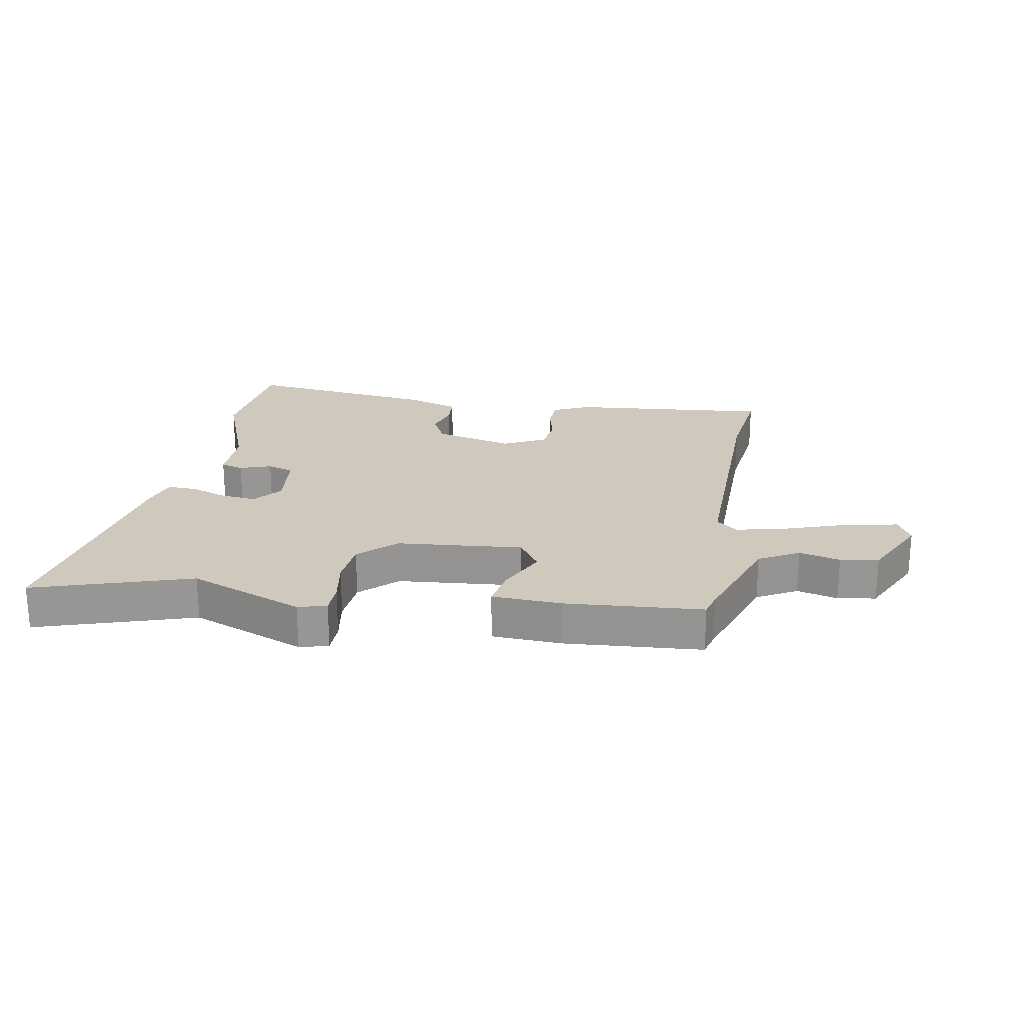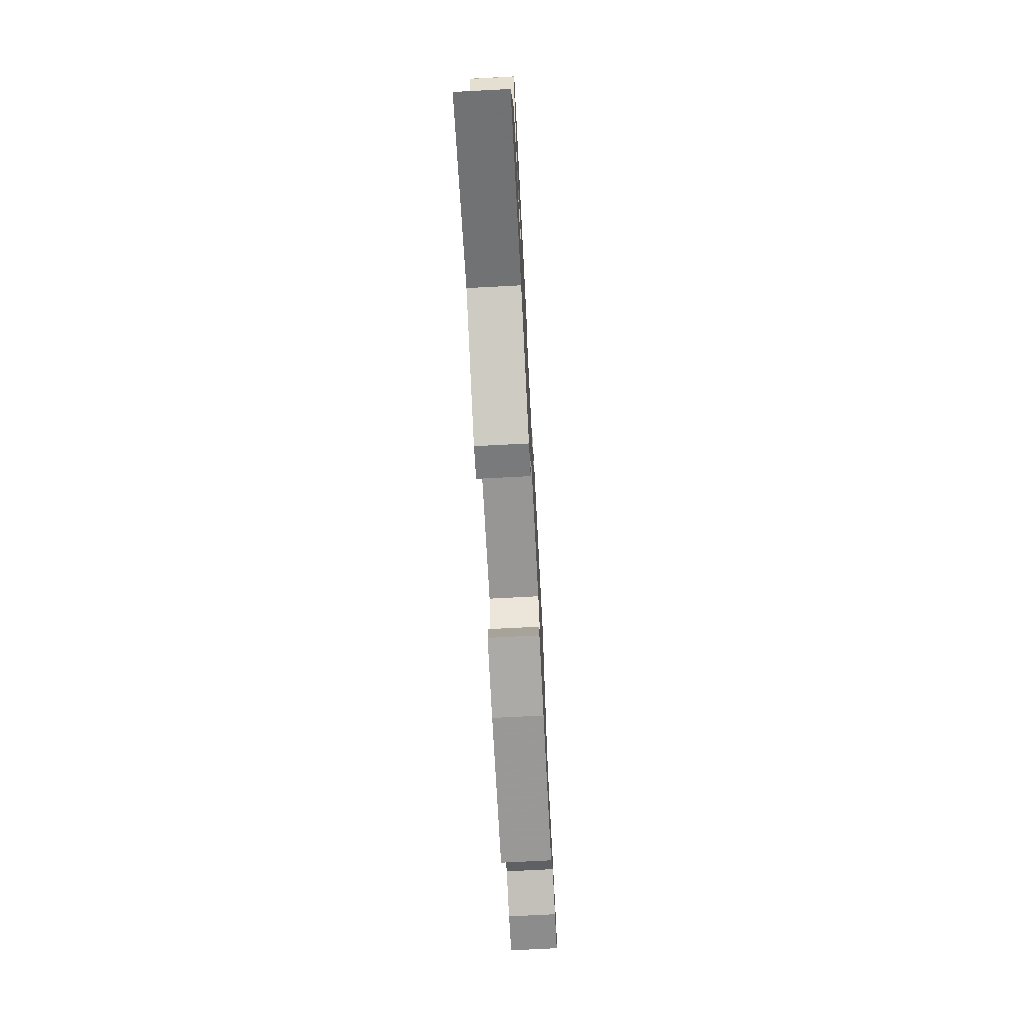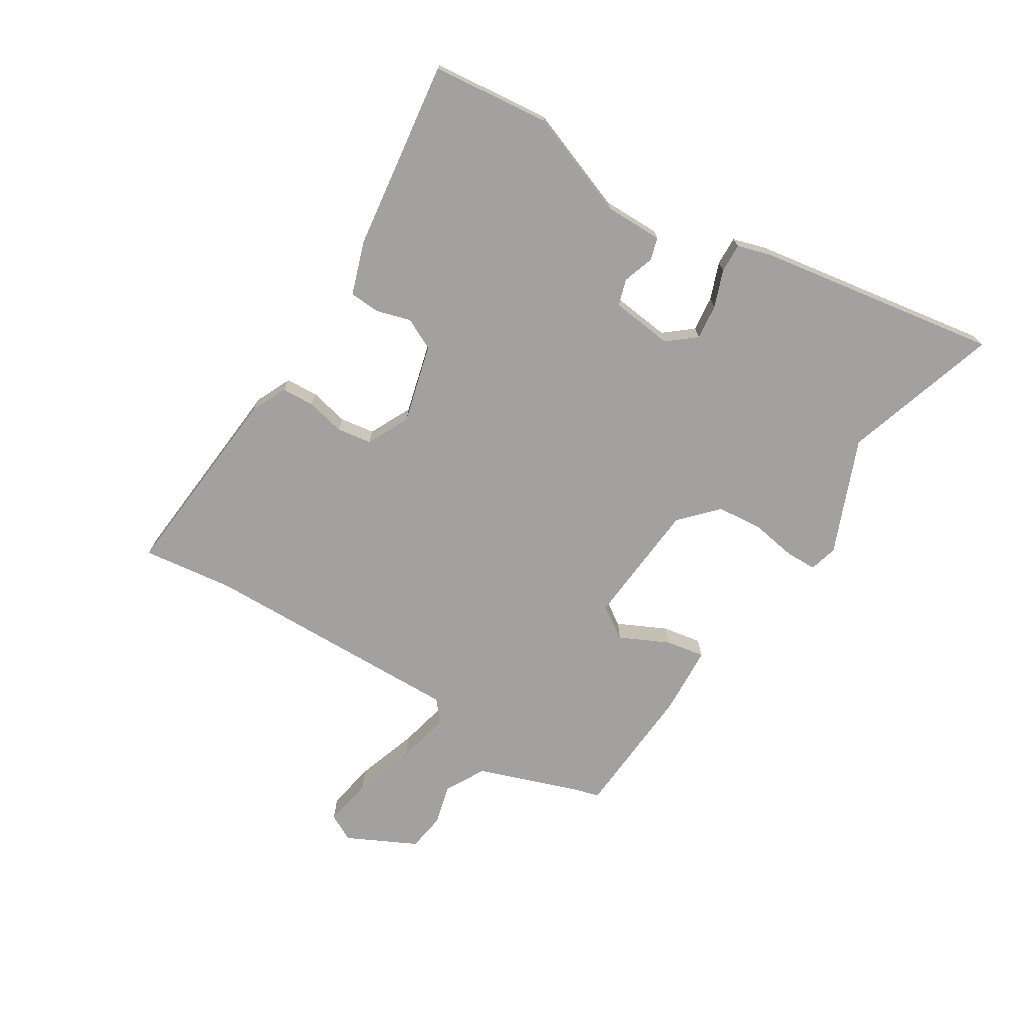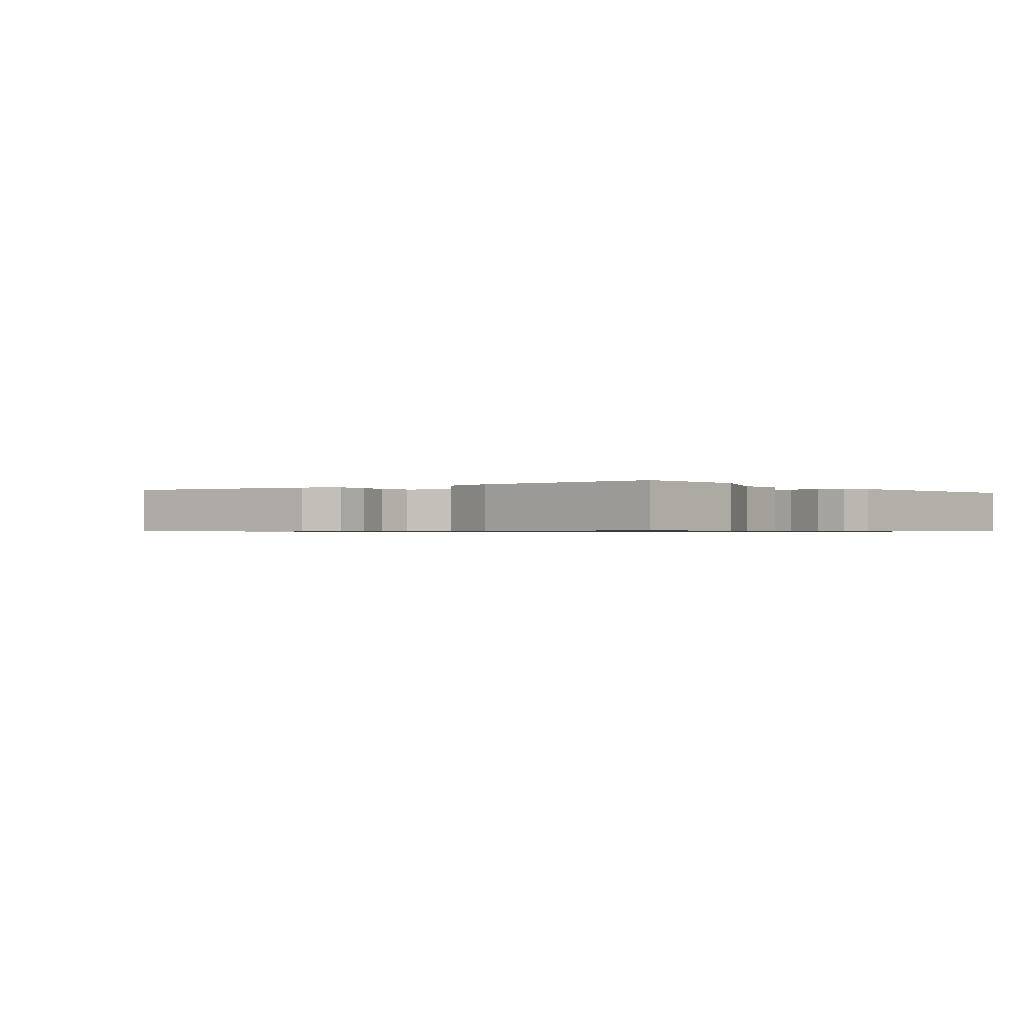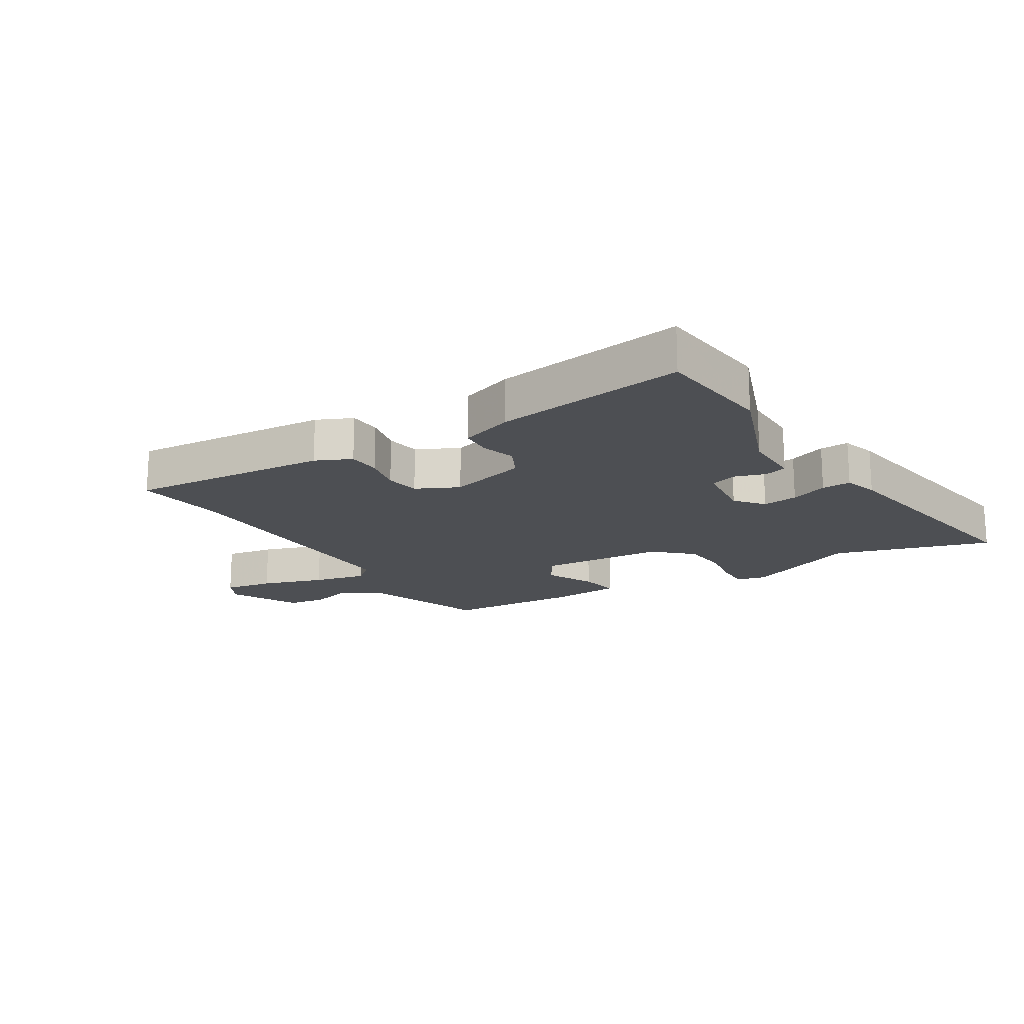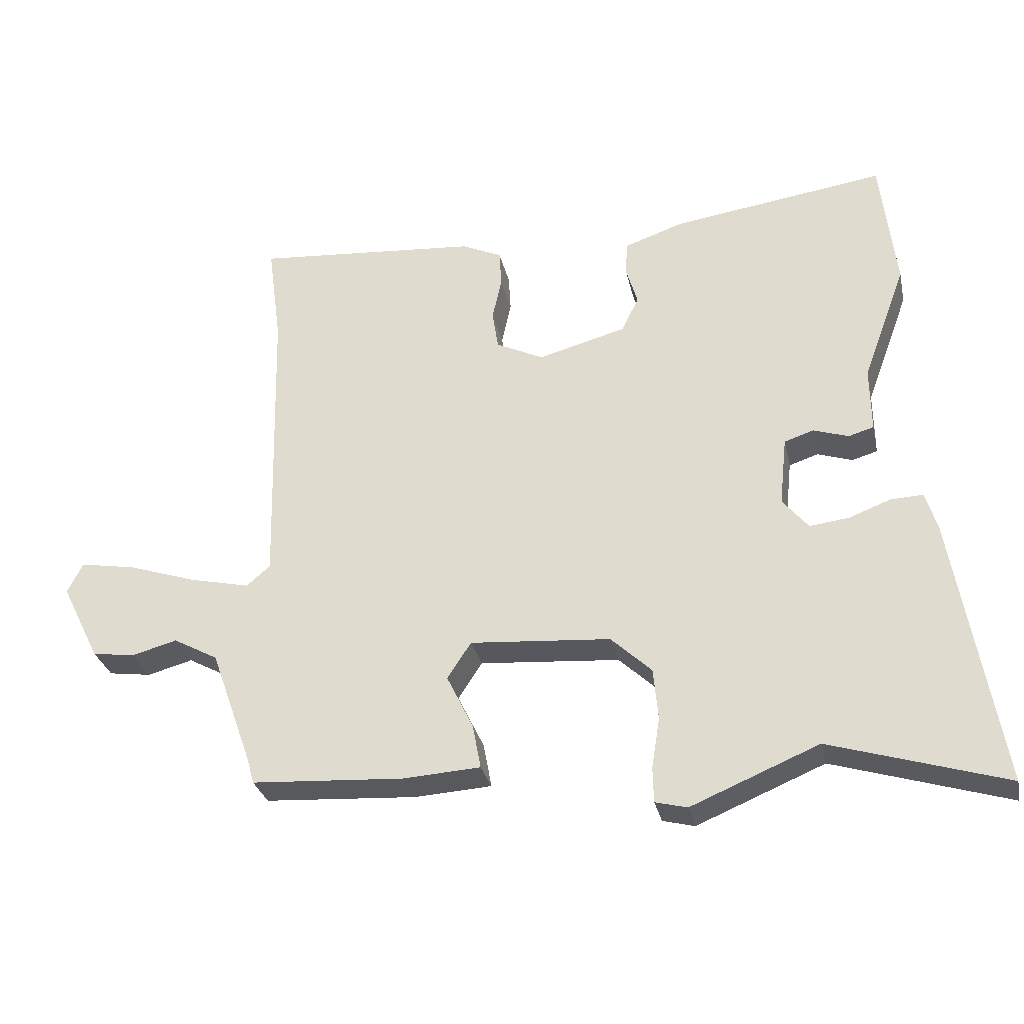
<metadata>
{"format":"obj","ext":"obj","renderer":"f3d","projection":"perspective","resolution":1024,"background":"white","views":[{"elev":22.5,"azim":-170.7,"up":"+Y"},{"elev":-72.3,"azim":93.0,"up":"+Z"},{"elev":-72.3,"azim":57.8,"up":"+Y"},{"elev":-0.7,"azim":34.8,"up":"+Y"},{"elev":-17.8,"azim":31.7,"up":"+Y"},{"elev":-29.9,"azim":12.3,"up":"+Z"}]}
</metadata>
<code>
v -0.481 0.07 0.356
v -0.501 0.07 0.506
v -0.17 0.07 0.479
v -0.111 0.07 0.452
v -0.108 0.07 0.398
v -0.122 0.07 0.334
v -0.113 0.07 0.277
v -0.043 0.07 0.243
v 0.087 0.07 0.278
v 0.112 0.07 0.33
v 0.095 0.07 0.387
v 0.098 0.07 0.437
v 0.185 0.07 0.467
v 0.499 0.07 0.511
v 0.521 0.07 0.316
v 0.457 0.07 0.143
v 0.458 0.07 0.047
v 0.421 0.07 0.036
v 0.369 0.07 0.053
v 0.326 0.07 0.039
v 0.315 0.07 -0.063
v 0.353 0.07 -0.109
v 0.411 0.07 -0.102
v 0.472 0.07 -0.079
v 0.52 0.07 -0.077
v 0.537 0.07 -0.133
v 0.604 0.07 -0.532
v 0.346 0.07 -0.453
v 0.158 0.07 -0.531
v 0.111 0.07 -0.519
v 0.11 0.07 -0.467
v 0.122 0.07 -0.393
v 0.115 0.07 -0.317
v 0.055 0.07 -0.261
v -0.152 0.07 -0.245
v -0.187 0.07 -0.299
v -0.148 0.07 -0.379
v -0.136 0.07 -0.444
v -0.25 0.07 -0.451
v -0.475 0.07 -0.437
v -0.486 0.07 -0.398
v -0.547 0.07 -0.228
v -0.613 0.07 -0.192
v -0.68 0.07 -0.21
v -0.743 0.07 -0.201
v -0.8 0.07 -0.087
v -0.777 0.07 -0.042
v -0.696 0.07 -0.056
v -0.593 0.07 -0.09
v -0.505 0.07 -0.11
v -0.47 0.07 -0.08
v -0.481 0 0.356
v -0.501 0 0.506
v -0.17 0 0.479
v -0.111 0 0.452
v -0.108 0 0.398
v -0.122 0 0.334
v -0.113 0 0.277
v -0.043 0 0.243
v 0.087 0 0.278
v 0.112 0 0.33
v 0.095 0 0.387
v 0.098 0 0.437
v 0.185 0 0.467
v 0.499 0 0.511
v 0.521 0 0.316
v 0.457 0 0.143
v 0.458 0 0.047
v 0.421 0 0.036
v 0.369 0 0.053
v 0.326 0 0.039
v 0.315 0 -0.063
v 0.353 0 -0.109
v 0.411 0 -0.102
v 0.472 0 -0.079
v 0.52 0 -0.077
v 0.537 0 -0.133
v 0.604 0 -0.532
v 0.346 0 -0.453
v 0.158 0 -0.531
v 0.111 0 -0.519
v 0.11 0 -0.467
v 0.122 0 -0.393
v 0.115 0 -0.317
v 0.055 0 -0.261
v -0.152 0 -0.245
v -0.187 0 -0.299
v -0.148 0 -0.379
v -0.136 0 -0.444
v -0.25 0 -0.451
v -0.475 0 -0.437
v -0.486 0 -0.398
v -0.547 0 -0.228
v -0.613 0 -0.192
v -0.68 0 -0.21
v -0.743 0 -0.201
v -0.8 0 -0.087
v -0.777 0 -0.042
v -0.696 0 -0.056
v -0.593 0 -0.09
v -0.505 0 -0.11
v -0.47 0 -0.08
f 47 48 49
f 46 47 49
f 45 46 49
f 44 45 49
f 43 44 49
f 42 43 49 50
f 41 42 50 51
f 40 41 51
f 39 40 51
f 38 39 51
f 37 38 51
f 36 37 51
f 30 31 32
f 29 30 32
f 28 29 32
f 28 32 33
f 28 33 34
f 27 28 34
f 26 27 34
f 25 26 34
f 24 25 34
f 23 24 34
f 16 17 18 19
f 16 19 20
f 15 16 20
f 14 15 20
f 13 14 20
f 12 13 20
f 11 12 20
f 10 11 20
f 9 10 20 21
f 4 5 6
f 3 4 6
f 2 3 6
f 1 2 6
f 1 6 7
f 51 1 7
f 36 51 7
f 35 36 7
f 22 23 34 35
f 8 9 21
f 21 22 35
f 8 21 35
f 7 8 35
f 100 99 98
f 100 98 97
f 100 97 96
f 100 96 95
f 100 95 94
f 101 100 94 93
f 102 101 93 92
f 102 92 91
f 102 91 90
f 102 90 89
f 102 89 88
f 102 88 87
f 83 82 81
f 83 81 80
f 83 80 79
f 84 83 79
f 85 84 79
f 85 79 78
f 85 78 77
f 85 77 76
f 85 76 75
f 85 75 74
f 70 69 68 67
f 71 70 67
f 71 67 66
f 71 66 65
f 71 65 64
f 71 64 63
f 71 63 62
f 71 62 61
f 72 71 61 60
f 57 56 55
f 57 55 54
f 57 54 53
f 57 53 52
f 58 57 52
f 58 52 102
f 58 102 87
f 58 87 86
f 86 85 74 73
f 72 60 59
f 86 73 72
f 86 72 59
f 86 59 58
f 1 52 53 2
f 2 53 54 3
f 3 54 55 4
f 4 55 56 5
f 5 56 57 6
f 6 57 58 7
f 7 58 59 8
f 8 59 60 9
f 9 60 61 10
f 10 61 62 11
f 11 62 63 12
f 12 63 64 13
f 13 64 65 14
f 14 65 66 15
f 15 66 67 16
f 16 67 68 17
f 17 68 69 18
f 18 69 70 19
f 19 70 71 20
f 20 71 72 21
f 21 72 73 22
f 22 73 74 23
f 23 74 75 24
f 24 75 76 25
f 25 76 77 26
f 26 77 78 27
f 27 78 79 28
f 28 79 80 29
f 29 80 81 30
f 30 81 82 31
f 31 82 83 32
f 32 83 84 33
f 33 84 85 34
f 34 85 86 35
f 35 86 87 36
f 36 87 88 37
f 37 88 89 38
f 38 89 90 39
f 39 90 91 40
f 40 91 92 41
f 41 92 93 42
f 42 93 94 43
f 43 94 95 44
f 44 95 96 45
f 45 96 97 46
f 46 97 98 47
f 47 98 99 48
f 48 99 100 49
f 49 100 101 50
f 50 101 102 51
f 51 102 52 1

</code>
